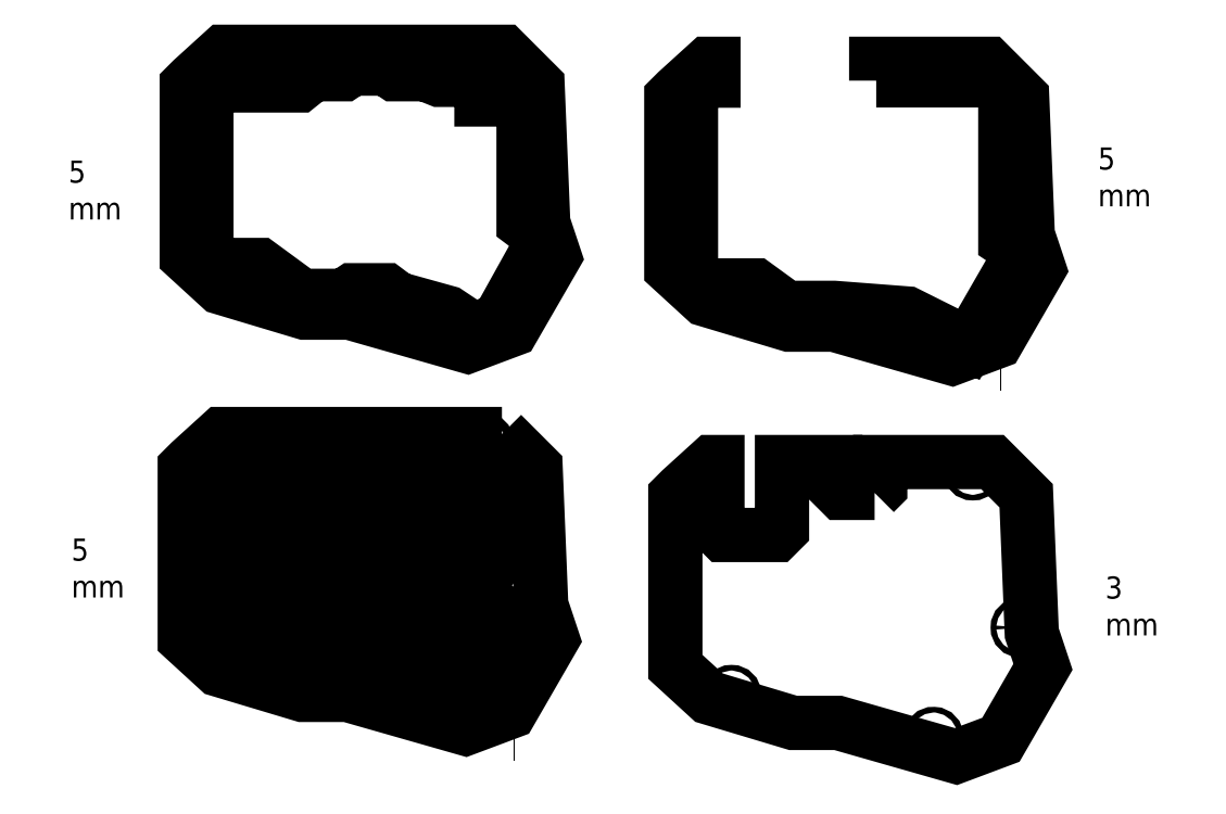
<metadata>
{"format":"dxf","ext":"dxf","renderer":"ezdxf+matplotlib","layout":"modelspace","background":"white","min_lineweight":24,"dpi":150}
</metadata>
<code>
0
SECTION
2
ENTITIES
0
LWPOLYLINE
8
0
90
   16
70
    1
43
0
10
-4.834
20
-2.337
10
-3.31
20
-3.861
10
-3.056
20
-10.08
10
-2.675
20
-11.23
10
-2.548
20
-11.61
10
-4.453
20
-14.91
10
-6.485
20
-15.67
10
-11.82
20
-14.15
10
-13.85
20
-14.15
10
-17.66
20
-13
10
-19.18
20
-11.61
10
-19.18
20
-3.861
10
-18.93
20
-3.607
10
-17.53
20
-2.337
10
-16.01
20
-2.337
10
-4.834
20
-2.337
0
LWPOLYLINE
8
0
90
    2
70
    0
43
0
10
-4.288
20
-15.93
10
-4.275
20
-15.93
0
LWPOLYLINE
8
0
90
    5
70
    1
43
0
10
-11.63
20
-5.067
10
-11.63
20
-3.67
10
-10.23
20
-3.67
10
-10.23
20
-5.067
10
-11.63
20
-5.067
0
LWPOLYLINE
8
0
90
    5
70
    1
43
0
10
-8.326
20
-7.734
10
-8.326
20
-9.131
10
-9.723
20
-9.131
10
-9.723
20
-7.734
10
-8.326
20
-7.734
0
LWPOLYLINE
8
0
90
    5
70
    1
43
0
10
-5.785
20
-14.21
10
-6.994
20
-13.51
10
-6.296
20
-12.3
10
-5.086
20
-13
10
-5.785
20
-14.21
0
LWPOLYLINE
8
0
90
    5
70
    1
43
0
10
-4.516
20
-8.877
10
-5.913
20
-8.877
10
-5.913
20
-7.48
10
-4.516
20
-7.48
10
-4.516
20
-8.877
0
LWPOLYLINE
8
0
90
    5
70
    1
43
0
10
-15.44
20
-5.766
10
-15.44
20
-4.369
10
-14.04
20
-4.369
10
-14.04
20
-5.766
10
-15.44
20
-5.766
0
LWPOLYLINE
8
0
90
    5
70
    1
43
0
10
-13.53
20
-5.321
10
-13.53
20
-3.924
10
-12.14
20
-3.924
10
-12.14
20
-5.321
10
-13.53
20
-5.321
0
LWPOLYLINE
8
0
90
    5
70
    1
43
0
10
-9.723
20
-5.321
10
-9.723
20
-3.924
10
-8.326
20
-3.924
10
-8.326
20
-5.321
10
-9.723
20
-5.321
0
LWPOLYLINE
8
0
90
    5
70
    1
43
0
10
-7.818
20
-5.512
10
-7.818
20
-4.115
10
-6.421
20
-4.115
10
-6.421
20
-5.512
10
-7.818
20
-5.512
0
LWPOLYLINE
8
0
90
    5
70
    1
43
0
10
-5.913
20
-6.464
10
-5.913
20
-5.067
10
-4.516
20
-5.067
10
-4.516
20
-6.464
10
-5.913
20
-6.464
0
LWPOLYLINE
8
0
90
    5
70
    1
43
0
10
-14.04
20
-6.274
10
-14.04
20
-7.671
10
-15.44
20
-7.671
10
-15.44
20
-6.274
10
-14.04
20
-6.274
0
LWPOLYLINE
8
0
90
    5
70
    1
43
0
10
-12.14
20
-5.829
10
-12.14
20
-7.226
10
-13.53
20
-7.226
10
-13.53
20
-5.829
10
-12.14
20
-5.829
0
LWPOLYLINE
8
0
90
    5
70
    1
43
0
10
-10.23
20
-5.575
10
-10.23
20
-6.972
10
-11.63
20
-6.972
10
-11.63
20
-5.575
10
-10.23
20
-5.575
0
LWPOLYLINE
8
0
90
    5
70
    1
43
0
10
-8.326
20
-5.829
10
-8.326
20
-7.226
10
-9.723
20
-7.226
10
-9.723
20
-5.829
10
-8.326
20
-5.829
0
LWPOLYLINE
8
0
90
    5
70
    1
43
0
10
-6.421
20
-6.02
10
-6.421
20
-7.417
10
-7.818
20
-7.417
10
-7.818
20
-6.02
10
-6.421
20
-6.02
0
LWPOLYLINE
8
0
90
    5
70
    1
43
0
10
-14.04
20
-8.179
10
-14.04
20
-9.576
10
-15.44
20
-9.576
10
-15.44
20
-8.179
10
-14.04
20
-8.179
0
LWPOLYLINE
8
0
90
    5
70
    1
43
0
10
-12.14
20
-7.734
10
-12.14
20
-9.131
10
-13.53
20
-9.131
10
-13.53
20
-7.734
10
-12.14
20
-7.734
0
LWPOLYLINE
8
0
90
    5
70
    1
43
0
10
-10.23
20
-7.48
10
-10.23
20
-8.877
10
-11.63
20
-8.877
10
-11.63
20
-7.48
10
-10.23
20
-7.48
0
LWPOLYLINE
8
0
90
    5
70
    1
43
0
10
-6.421
20
-7.925
10
-6.421
20
-9.322
10
-7.818
20
-9.322
10
-7.818
20
-7.925
10
-6.421
20
-7.925
0
LWPOLYLINE
8
0
90
    5
70
    1
43
0
10
-3.88
20
-10.91
10
-4.578
20
-12.12
10
-5.788
20
-11.42
10
-5.089
20
-10.21
10
-3.88
20
-10.91
0
LWPOLYLINE
8
0
90
    5
70
    1
43
0
10
-14.04
20
-10.08
10
-14.04
20
-11.48
10
-15.44
20
-11.48
10
-15.44
20
-10.08
10
-14.04
20
-10.08
0
LWPOLYLINE
8
0
90
    5
70
    1
43
0
10
-12.14
20
-9.639
10
-12.14
20
-11.04
10
-13.53
20
-11.04
10
-13.53
20
-9.639
10
-12.14
20
-9.639
0
LWPOLYLINE
8
0
90
    5
70
    1
43
0
10
-10.23
20
-9.385
10
-10.23
20
-10.78
10
-11.63
20
-10.78
10
-11.63
20
-9.385
10
-10.23
20
-9.385
0
LWPOLYLINE
8
0
90
    5
70
    1
43
0
10
-8.326
20
-9.639
10
-8.326
20
-11.04
10
-9.723
20
-11.04
10
-9.723
20
-9.639
10
-8.326
20
-9.639
0
LWPOLYLINE
8
0
90
    5
70
    1
43
0
10
-6.421
20
-9.83
10
-6.421
20
-11.23
10
-7.818
20
-11.23
10
-7.818
20
-9.83
10
-6.421
20
-9.83
0
LWPOLYLINE
8
0
90
    5
70
    1
43
0
10
-12.14
20
-11.54
10
-12.14
20
-12.94
10
-13.53
20
-12.94
10
-13.53
20
-11.54
10
-12.14
20
-11.54
0
LWPOLYLINE
8
0
90
    5
70
    1
43
0
10
-10.23
20
-11.29
10
-10.23
20
-12.69
10
-11.63
20
-12.69
10
-11.63
20
-11.29
10
-10.23
20
-11.29
0
LWPOLYLINE
8
0
90
    5
70
    1
43
0
10
-17.6
20
-5.766
10
-17.6
20
-4.369
10
-16.2
20
-4.369
10
-16.2
20
-5.766
10
-17.6
20
-5.766
0
LWPOLYLINE
8
0
90
    5
70
    1
43
0
10
-16.2
20
-6.274
10
-16.2
20
-7.671
10
-17.6
20
-7.671
10
-17.6
20
-6.274
10
-16.2
20
-6.274
0
LWPOLYLINE
8
0
90
    5
70
    1
43
0
10
-16.2
20
-8.179
10
-16.2
20
-9.576
10
-17.6
20
-9.576
10
-17.6
20
-8.179
10
-16.2
20
-8.179
0
LWPOLYLINE
8
0
90
    5
70
    1
43
0
10
-16.2
20
-10.08
10
-16.2
20
-11.48
10
-17.6
20
-11.48
10
-17.6
20
-10.08
10
-16.2
20
-10.08
0
LWPOLYLINE
8
0
90
    5
70
    1
43
0
10
-7.534
20
-12.07
10
-7.896
20
-13.42
10
-9.245
20
-13.05
10
-8.884
20
-11.7
10
-7.534
20
-12.07
0
ARC
8
0
10
-5.723
20
-2.718
40
0.1796
50
0.06887
51
359.9
0
ARC
8
0
10
-18.68
20
-4.242
40
0.1796
50
0.06887
51
359.9
0
ARC
8
0
10
-16.64
20
-12.88
40
0.1796
50
0.06887
51
359.9
0
ARC
8
0
10
-7.501
20
-14.78
40
0.1796
50
0.06887
51
359.9
0
ARC
8
0
10
-3.564
20
-9.83
40
0.1796
50
0.06887
51
359.9
0
INSERT
8
0
2
case-l1-1
10
-25.95
20
18.91
30
0
41
0.00254
42
0.00254
43
0
50
0
70
    1
71
    1
44
0
45
0
0
INSERT
8
0
2
case-l3
10
-4.026
20
18.36
30
0
41
0.00254
42
0.00254
43
0
50
0
70
    1
71
    1
44
0
45
0
0
INSERT
8
0
2
case-l4
10
-3.845
20
0.3316
30
0
41
0.00254
42
0.00254
43
0
50
0
70
    1
71
    1
44
0
45
0
0
MTEXT
8
0
10
-24.45
20
10.04
30
0
40
1
41
3.194
71
    1
72
    1
1
5 mm
7
iso
210
0
220
0
230
1
50
0
73
    2
44
1
0
MTEXT
8
0
10
-24.32
20
-7.07
30
0
40
1
41
3.194
71
    1
72
    1
1
5 mm
7
iso
210
0
220
0
230
1
50
0
73
    2
44
1
0
MTEXT
8
0
10
22.14
20
10.64
30
0
40
1
41
3.194
71
    1
72
    1
1
5 mm
7
iso
210
0
220
0
230
1
50
0
73
    2
44
1
0
MTEXT
8
0
10
22.47
20
-8.788
30
0
40
1
41
3.194
71
    1
72
    1
1
3 mm
7
iso
210
0
220
0
230
1
50
0
73
    2
44
1
0
ENDSEC
0
EOF

</code>
